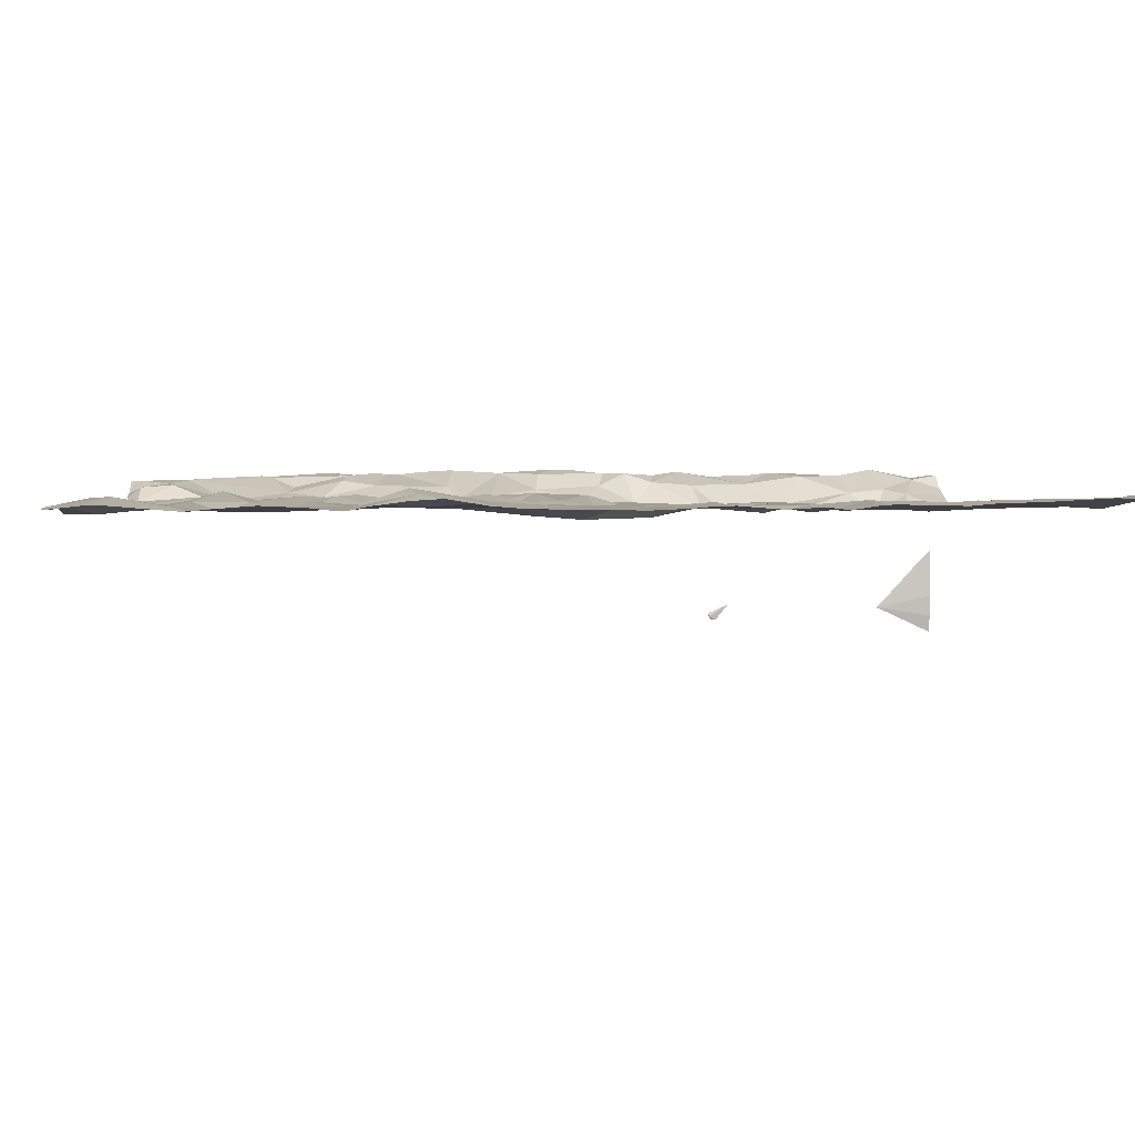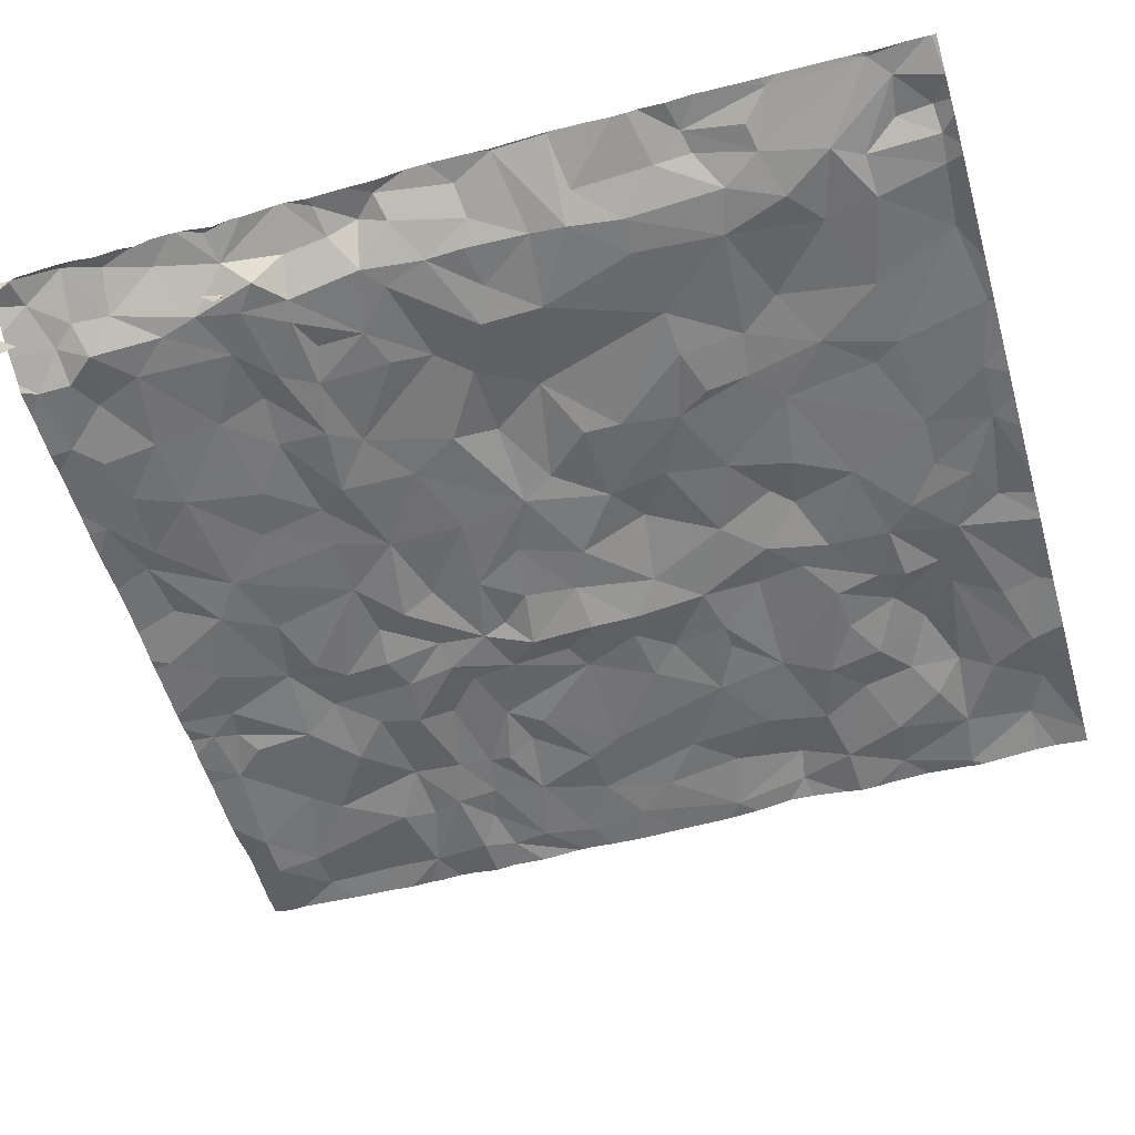
<metadata>
{"format":"obj","ext":"obj","renderer":"f3d","projection":"perspective","resolution":1024,"background":"white","views":[{"elev":2.5,"azim":-95.0,"up":"+Z"},{"elev":-56.0,"azim":106.0,"up":"+Z"}]}
</metadata>
<code>
v 14.64 67.81 22.41
v 13.57 67.81 22.2
v 12.98 67.79 22.22
v 13.98 67.77 22.2
v 12.6 67.9 22.27
v 14.46 67.85 22.4
v 14.65 68.04 21.48
v 14.64 67.78 21.7
v 11.3 72.26 22.28
v 11.24 71.99 22.26
v 11.5 71.82 22.27
v 14.27 73.21 22.35
v 14.44 73.3 22.31
v 14.61 69.01 22.42
v 13.13 69.5 22.24
v 13.57 70.07 22.26
v 13 70.02 22.24
v 12.1 69.09 22.26
v 11.62 68.66 22.25
v 11.97 68.53 22.26
v 14.62 72.91 22.39
v 12.62 73.16 22.22
v 12.33 72.76 22.24
v 13.05 73.27 22.21
v 14.49 73.03 22.37
v 14.2 72.6 22.26
v 11.52 69.11 22.23
v 11.48 68.83 22.26
v 11.77 69.14 22.26
v 14.64 69.26 21.43
v 12.47 69.11 22.25
v 12.37 68.39 22.24
v 9.827 68.91 22.3
v 10.41 72.83 22.28
v 9.929 72.99 22.35
v 10.02 72.59 22.28
v 9.871 69.26 22.27
v 10.29 69.2 22.27
v 10.07 69.39 22.31
v 11.56 68.46 22.29
v 11.39 68.01 22.28
v 11.7 68.04 22.25
v 10.29 71.71 22.3
v 10.45 72 22.31
v 9.938 71.78 22.29
v 11.46 71.18 22.25
v 11.45 71.53 22.29
v 11.19 71.25 22.26
v 10.3 72.45 22.26
v 10.51 72.62 22.31
v 12.14 68.21 22.24
v 12.25 67.94 22.29
v 11.9 72.96 22.24
v 11.77 72.56 22.24
v 12.02 72.76 22.25
v 12.06 71.75 22.33
v 11.94 71.88 22.32
v 11.69 71.63 22.26
v 11.27 69.88 22.26
v 11.3 70.25 22.27
v 11.14 70.34 22.27
v 11.01 73.22 22.28
v 10.2 73.12 22.34
v 12.95 68.8 22.22
v 13.25 69 22.23
v 12.73 69.09 22.25
v 11.66 70.91 22.26
v 11.9 71.39 22.28
v 14.61 68.12 22.47
v 14.31 68.08 22.33
v 13.48 68.71 22.23
v 14.14 71.05 22.26
v 13.89 71.37 22.25
v 13.69 70.78 22.25
v 13.93 68.36 22.21
v 14.13 68.6 22.22
v 13.91 68.96 22.21
v 14.22 69.84 22.24
v 14.16 69.39 22.22
v 14.41 69.7 22.38
v 14.42 69.05 22.37
v 14.56 68.37 22.42
v 14.63 68.56 22.43
v 14.49 68.65 22.42
v 13.7 70.41 22.22
v 14.17 70.22 22.25
v 13.92 70.49 22.26
v 14.64 71.08 22.46
v 14.64 70.75 22.44
v 13.99 67.97 22.2
v 14.19 67.94 22.3
v 14.12 73.22 22.25
v 13.57 69.02 22.25
v 13.7 69.16 22.2
v 13.25 69.31 22.21
v 14.32 71.13 22.35
v 14.33 71.62 22.36
v 14.1 71.37 22.26
v 14.15 70.83 22.29
v 14.59 69.67 22.43
v 14.46 71.81 22.42
v 14.18 70.45 22.26
v 14.32 70.52 22.33
v 14.57 70.02 22.44
v 14.42 70.07 22.35
v 14.44 69.89 22.44
v 13.6 69.83 22.23
v 13.83 69.74 22.23
v 13.81 69.45 22.24
v 14.02 69.36 22.2
v 13.59 69.38 22.22
v 13.14 68.02 22.22
v 13.43 67.96 22.19
v 13.46 68.3 22.22
v 13.95 73.21 22.23
v 14.24 72.99 22.37
v 14.6 72.33 22.41
v 13.18 71.86 22.29
v 13.85 71.91 22.26
v 13.37 72.1 22.3
v 13.03 72.28 22.24
v 12.8 72.56 22.25
v 12.91 72.71 22.24
v 12.89 71.56 22.25
v 12.76 71.36 22.26
v 13.17 71.47 22.25
v 13.31 72.67 22.24
v 13.85 72.79 22.24
v 13.54 73.18 22.24
v 14.12 71.97 22.28
v 14.1 72.78 22.29
v 14 72.3 22.24
v 14.27 72.21 22.31
v 14.5 70.49 22.44
v 14.33 71.84 22.39
v 14.44 72.18 22.35
v 13.78 72.48 22.27
v 12.45 70.3 22.25
v 12.82 69.72 22.24
v 11.55 69.47 22.28
v 11.37 69.51 22.25
v 11.54 69.77 22.26
v 12.37 69.42 22.25
v 12.66 68.68 22.24
v 12.72 72 22.25
v 11.99 70.54 22.25
v 12.11 70.16 22.27
v 12.27 73.16 22.24
v 12.27 71.93 22.24
v 12.33 71.55 22.28
v 12.33 70.82 22.27
v 12.81 71.01 22.24
v 11.77 70.11 22.25
v 11.94 69.85 22.25
v 11.07 72.32 22.32
v 11.61 72.39 22.25
v 12.1 72.28 22.25
v 12.1 70.97 22.33
v 11.11 72.69 22.3
v 11.53 72.81 22.26
v 10.97 72.99 22.26
v 11 69.39 22.3
v 11.22 69.6 22.29
v 10.9 69.72 22.29
v 10.96 70.73 22.26
v 11.13 70.91 22.28
v 10.72 71.11 22.27
v 10.09 71.07 22.32
v 10.37 71.34 22.29
v 9.984 71.48 22.39
v 10.97 72.01 22.27
v 10.67 71.82 22.26
v 11.28 72.64 22.3
v 10.86 72.48 22.36
v 10.73 72.15 22.26
v 11.62 72.01 22.26
v 10.44 68.43 22.3
v 10.05 68.13 22.31
v 10.56 68.26 22.3
v 10.57 68.99 22.32
v 10.83 68.7 22.26
v 11.06 68.92 22.28
v 11.01 69.16 22.26
v 11.26 68.67 22.3
v 11.2 67.98 22.3
v 11.09 68.43 22.27
v 11.07 68.07 22.26
v 10.55 69.64 22.27
v 10.54 69.5 22.3
v 10.25 68.81 22.27
v 9.851 69.68 22.28
v 10.29 69.46 22.3
v 10.24 69.77 22.29
v 10.8 71.53 22.28
v 10.12 70.18 22.29
v 9.789 70.01 22.29
v 10.3 70.82 22.3
v 10.04 70.59 22.29
v 9.864 70.36 22.28
v 9.821 68.62 22.32
v 9.797 68.14 22.33
v 9.781 71.45 22.36
v 9.747 70.99 22.29
v 11.89 67.78 22.25
v 10.41 70.16 22.27
v 10.78 69.94 22.26
v 10.51 70.36 22.27
v 10.57 73.1 22.25
v 9.683 72.55 22.28
v 11.45 70.06 22.2
v 11.6 69.92 22.27
v 11.74 70.42 22.25
v 11.69 73.09 22.28
v 12.85 69.27 22.22
v 14.38 69.42 22.36
v 13.45 71.45 22.28
v 14.14 68.15 22.19
v 14.31 68.33 22.3
v 14.08 69.95 22.24
v 14.17 69.1 22.2
v 14.2 68.83 22.22
v 12.38 69.89 22.25
v 11.94 69.55 22.27
v 13.02 68.32 22.23
v 13.39 70.27 22.25
v 12.95 70.28 22.31
v 13.17 70.61 22.32
v 12.56 70.5 22.28
v 12.38 71.17 22.29
v 12.91 71.81 22.26
v 10.64 69.82 22.31
v 10.09 72.15 22.27
v 11.31 69.2 22.26
v 11.47 70.46 22.19
v 11.29 70.69 22.25
v 11.45 70.73 22.21
v 10.34 73.29 22.29
v 10.22 69.02 22.3
v 10.57 69.3 22.29
v 9.812 69.46 22.3
v 10.52 72.32 22.31
v 11.24 67.83 22.27
v 13.8 68.07 22.24
v 14.33 69.23 22.2
v 12.81 70.78 22.25
v 12.72 67.99 22.25
v 9.79 72.12 22.3
v 11.86 69.34 22.22
v 11.28 72.43 22.25
v 11.02 71.26 22.28
v 10.3 67.85 22.28
v 10.89 67.88 22.28
v 10.04 67.85 22.28
v 13.11 67.67 22.22
v 11.42 67.67 22.26
v 11.48 67.67 22.25
v 9.642 67.67 22.35
v 12.52 67.67 22.25
v 14.36 67.67 22.34
v 14.06 67.67 22.22
v 10.38 67.67 22.29
v 14.6 67.67 22.43
v 11.25 67.67 22.29
v 13.56 67.67 22.2
v 11.37 67.67 22.26
v 11.63 67.67 22.25
v 14.02 67.67 22.2
v 12.79 67.67 22.22
v 13.44 67.67 22.22
v 9.794 67.67 22.34
v 11.88 67.67 22.26
v 10.04 67.67 22.34
v 10.16 67.67 22.34
v 11.02 67.67 22.28
v 12.37 67.67 22.26
v 14.49 67.67 22.42
v 10.87 67.67 22.28
v 10.47 67.67 22.28
v 14.64 67.67 21.68
v 14.63 67.67 21.57
v 12.96 67.67 22.22
v 11.94 67.67 22.25
v 14.64 67.67 22.41
v 12.17 67.67 22.27
v 14.22 67.67 22.28
v 13.86 67.67 22.2
v 13.34 67.67 22.22
v 14.63 67.67 21.42
v 11.14 67.67 22.28
v 9.635 69.39 22.3
v 9.635 69.95 22.3
v 9.635 71.49 22.33
v 9.635 69.9 22.3
v 9.635 72.63 22.28
v 9.635 73.27 22.29
v 9.635 71.32 22.34
v 9.635 71.09 22.3
v 9.635 70.56 22.29
v 9.635 72.51 22.29
v 9.635 71.89 22.28
v 9.635 68.52 22.31
v 9.635 67.78 22.33
v 9.635 68.26 22.32
v 9.635 69.1 22.3
v 9.635 69.27 22.28
v 9.635 70.9 22.29
v 9.635 67.67 22.35
v 9.635 67.89 22.34
v 9.635 71.99 22.3
v 9.635 67.68 22.35
v 9.635 69.6 22.28
v 9.635 71.7 22.3
v 9.635 68.66 22.3
v 9.635 72.56 22.28
v 9.635 68.8 22.31
v 9.635 73.1 22.31
v 9.635 68.86 22.3
v 9.635 69.01 22.31
v 9.635 72.99 22.31
v 9.635 70.07 22.29
v 9.635 71.8 22.28
v 9.635 72.25 22.31
v 9.635 69.85 22.3
v 9.635 70.29 22.28
v 14.65 67.85 22.4
v 14.65 67.74 22.38
v 14.65 67.67 21.88
v 14.65 70.06 22.43
v 14.65 72.17 22.43
v 14.65 73.28 22.39
v 14.65 67.67 21.89
v 14.65 69.21 21.4
v 14.65 72.89 22.4
v 14.65 69.25 22.42
v 14.65 73.13 22.39
v 14.65 67.67 22.39
v 14.65 72.81 22.4
v 14.65 70.65 22.45
v 14.65 69.45 22.45
v 14.65 69.5 22.45
v 14.65 69.12 21.51
v 14.65 68.22 22.43
v 14.65 69.08 22.38
v 14.65 69.19 22.42
v 14.65 68.5 22.42
v 14.65 68.36 22.39
v 14.65 70.74 22.44
v 14.65 69.53 22.45
v 14.65 68.85 22.44
v 14.65 68.7 22.44
v 14.65 68.81 22.44
v 14.65 71.09 22.46
v 14.65 69.48 22.45
v 14.65 68.04 21.48
v 14.65 68.05 21.48
v 14.65 68.89 22.44
v 14.65 67.67 21.3
v 14.65 70.24 22.46
v 14.65 71.3 22.45
v 14.65 69.89 22.43
v 14.65 69.84 22.43
v 14.65 67.74 22.23
v 14.65 71.61 22.44
v 14.65 68.6 22.39
v 14.65 69.65 22.42
v 14.65 69.26 21.43
v 14.65 68.03 21.48
v 14.65 69.25 21.41
v 14.65 67.75 21.81
v 14.65 71.46 22.43
v 14.65 71.54 22.43
v 14.65 68.02 21.51
v 14.65 70.37 22.47
v 14.65 69.26 21.45
v 14.65 71.77 22.43
v 14.65 71.07 22.46
v 14.65 70.77 22.44
v 14.65 69.78 22.43
v 14.65 68.1 22.43
v 14.65 69.26 21.42
v 14.65 70.73 22.44
v 14.65 67.69 21.31
v 14.65 72.41 22.42
v 14.65 72.31 22.42
v 14.65 72.96 22.38
v 14.65 73.25 22.39
v 14.65 68.04 21.49
v 14.65 71.93 22.44
v 14.65 73.3 22.39
v 13.04 73.3 22.22
v 9.635 73.3 22.29
v 10.34 73.3 22.28
v 13.07 73.3 22.21
v 13.86 73.3 22.21
v 11.65 73.3 22.26
v 14.06 73.3 22.22
v 11.29 73.3 22.25
v 13.99 73.3 22.21
v 10.63 73.3 22.24
v 12.54 73.3 22.23
v 14.65 73.3 22.39
v 14.23 73.3 22.23
v 12.73 73.3 22.23
v 9.725 73.3 22.3
v 14.63 73.3 22.38
v 14.44 73.3 22.31
v 10.97 73.3 22.27
v 10.3 73.3 22.28
v 11.5 73.3 22.25
v 9.739 73.3 22.3
v 9.705 73.3 22.29
v 13.32 73.3 22.22
v 11.46 73.3 22.24
v 10.37 73.3 22.28
v 10.85 73.3 22.26
v 12.39 73.3 22.23
v 12.14 73.3 22.24
v 14.64 73.3 22.39
v 10.08 73.3 22.28
v 9.763 73.3 22.3
v 14.3 73.3 22.28
v 11.8 73.3 22.25
v 14.44 73.3 22.3
g obj_0
f 1 262 283
f 262 1 6
f 69 6 1
f 1 325 69
f 262 6 276
f 69 70 6
f 6 259 276
f 70 91 6
f 285 259 6
f 6 91 285
f 218 70 69
f 69 82 218
f 82 69 342
f 325 379 69
f 342 69 379
f 217 70 218
f 217 91 70
f 260 285 91
f 90 91 217
f 4 260 91
f 90 4 91
f 84 218 82
f 76 217 218
f 218 84 221
f 218 221 76
f 82 346 83
f 82 83 84
f 342 346 82
f 75 217 76
f 243 90 217
f 75 243 217
f 260 4 267
f 4 90 2
f 90 243 2
f 267 4 286
f 2 264 4
f 264 286 4
f 84 83 350
f 221 84 81
f 350 351 84
f 349 81 84
f 349 84 351
f 75 76 77
f 76 221 77
f 244 221 81
f 220 77 221
f 220 221 244
f 346 345 83
f 114 243 75
f 75 77 71
f 75 71 114
f 2 243 113
f 113 243 114
f 264 2 269
f 2 113 287
f 287 269 2
f 81 349 14
f 81 215 244
f 81 14 344
f 215 81 339
f 344 334 81
f 339 81 334
f 77 93 71
f 220 94 77
f 94 93 77
f 215 79 244
f 244 79 220
f 94 220 110
f 220 79 110
f 224 114 71
f 112 113 114
f 112 114 224
f 93 65 71
f 224 71 64
f 65 64 71
f 287 113 3
f 112 3 113
f 287 3 254
f 349 356 14
f 215 80 79
f 339 353 215
f 340 80 215
f 340 215 353
f 93 95 65
f 93 94 95
f 94 110 111
f 94 111 95
f 78 79 80
f 108 110 79
f 108 79 78
f 111 110 109
f 109 110 108
f 112 224 246
f 64 144 224
f 246 224 32
f 32 224 144
f 3 112 246
f 65 95 214
f 64 65 66
f 66 65 214
f 64 66 144
f 254 3 281
f 246 5 3
f 281 3 268
f 5 258 3
f 258 268 3
f 80 340 100
f 100 106 80
f 78 80 106
f 15 214 95
f 111 15 95
f 109 108 111
f 15 111 107
f 111 108 107
f 78 219 108
f 106 105 78
f 219 78 86
f 78 105 86
f 16 108 219
f 16 107 108
f 246 32 5
f 144 66 31
f 144 31 32
f 5 32 51
f 31 18 32
f 32 20 51
f 32 18 20
f 15 139 214
f 66 214 143
f 143 214 139
f 31 66 143
f 258 5 275
f 51 52 5
f 284 275 5
f 5 52 284
f 340 348 100
f 100 348 365
f 106 100 378
f 100 365 378
f 104 105 106
f 378 361 106
f 360 104 106
f 360 106 361
f 15 17 139
f 16 15 107
f 15 16 17
f 219 85 16
f 85 219 86
f 103 86 105
f 104 134 105
f 105 134 103
f 85 86 87
f 102 86 103
f 87 86 102
f 225 16 85
f 17 16 225
f 18 31 143
f 51 204 52
f 20 40 51
f 42 204 51
f 51 40 42
f 143 248 18
f 18 19 20
f 18 248 29
f 19 18 28
f 28 18 29
f 20 19 40
f 138 139 17
f 139 222 143
f 222 139 138
f 143 222 223
f 223 248 143
f 282 284 52
f 204 282 52
f 104 328 358
f 104 358 134
f 328 104 360
f 17 226 138
f 226 17 225
f 74 225 85
f 85 87 74
f 102 103 99
f 103 134 89
f 103 89 99
f 134 373 89
f 358 373 134
f 74 87 99
f 99 87 102
f 227 225 74
f 226 225 227
f 282 204 271
f 204 42 256
f 204 266 271
f 256 266 204
f 40 41 42
f 40 19 28
f 186 41 40
f 28 184 40
f 184 186 40
f 256 42 41
f 29 248 140
f 223 142 248
f 248 142 140
f 27 28 29
f 27 29 140
f 233 184 28
f 28 27 233
f 228 138 226
f 138 154 222
f 151 138 228
f 138 147 154
f 146 138 151
f 146 147 138
f 222 154 223
f 154 142 223
f 226 227 228
f 74 216 227
f 72 74 99
f 74 73 216
f 72 73 74
f 99 89 72
f 89 338 381
f 88 72 89
f 373 338 89
f 347 89 381
f 377 89 347
f 376 88 89
f 376 89 377
f 228 227 245
f 227 216 152
f 152 245 227
f 256 41 255
f 185 41 186
f 265 255 41
f 185 242 41
f 41 242 265
f 185 186 187
f 184 181 186
f 187 186 179
f 186 181 179
f 182 184 233
f 182 181 184
f 141 140 142
f 27 140 233
f 233 140 141
f 211 142 154
f 142 211 210
f 59 141 142
f 142 210 59
f 182 233 183
f 183 233 141
f 151 228 245
f 147 153 154
f 211 154 153
f 146 151 158
f 152 151 245
f 151 229 158
f 151 152 125
f 125 229 151
f 147 212 153
f 146 212 147
f 146 158 67
f 67 212 146
f 119 216 73
f 216 126 152
f 118 216 119
f 126 216 118
f 98 73 72
f 96 72 88
f 96 98 72
f 119 73 98
f 352 88 376
f 359 96 88
f 359 88 352
f 152 126 125
f 242 185 252
f 185 187 252
f 265 242 263
f 242 252 274
f 242 289 263
f 274 289 242
f 252 187 179
f 179 181 177
f 180 181 182
f 181 180 177
f 179 251 252
f 177 178 179
f 251 179 178
f 182 183 180
f 163 141 59
f 162 141 163
f 162 183 141
f 210 211 153
f 212 210 153
f 234 210 212
f 60 59 210
f 60 210 234
f 163 59 164
f 59 60 61
f 61 164 59
f 239 180 183
f 162 239 183
f 68 67 158
f 158 229 68
f 125 150 229
f 68 229 150
f 124 125 126
f 124 230 125
f 125 230 150
f 212 67 236
f 212 236 234
f 46 67 68
f 236 67 46
f 119 98 130
f 118 119 120
f 132 119 130
f 137 120 119
f 132 137 119
f 118 124 126
f 120 121 118
f 230 124 118
f 118 121 230
f 96 97 98
f 97 130 98
f 97 96 370
f 370 96 359
f 274 252 277
f 278 277 252
f 251 278 252
f 177 180 190
f 177 190 178
f 239 38 180
f 180 238 190
f 38 238 180
f 251 178 253
f 251 261 278
f 253 272 251
f 261 251 273
f 272 273 251
f 190 200 178
f 201 253 178
f 200 201 178
f 162 163 164
f 189 162 164
f 189 239 162
f 234 236 235
f 234 61 60
f 61 234 235
f 206 164 61
f 164 206 231
f 164 188 189
f 231 188 164
f 61 207 206
f 235 165 61
f 165 207 61
f 192 38 239
f 189 192 239
f 58 46 68
f 56 68 150
f 58 68 56
f 150 230 145
f 149 56 150
f 145 149 150
f 121 145 230
f 236 46 166
f 235 236 166
f 47 46 58
f 166 46 48
f 46 47 48
f 135 130 97
f 132 130 133
f 133 130 135
f 120 137 127
f 120 127 121
f 132 133 26
f 26 137 132
f 97 101 135
f 370 371 97
f 363 101 97
f 363 97 371
f 190 238 33
f 33 200 190
f 38 33 238
f 192 39 38
f 37 33 38
f 37 38 39
f 272 253 270
f 253 302 257
f 257 270 253
f 302 253 201
f 200 33 313
f 201 200 301
f 313 301 200
f 302 201 308
f 301 303 201
f 308 201 303
f 188 193 189
f 193 192 189
f 235 166 165
f 205 206 207
f 205 231 206
f 205 193 231
f 231 193 188
f 167 207 165
f 205 207 195
f 167 197 207
f 197 195 207
f 165 166 167
f 192 191 39
f 191 192 193
f 11 47 58
f 56 57 58
f 58 176 11
f 57 176 58
f 56 149 57
f 149 145 157
f 149 157 57
f 166 48 167
f 10 47 11
f 194 48 47
f 194 47 10
f 167 48 250
f 194 250 48
f 135 101 133
f 101 136 133
f 136 117 133
f 101 363 375
f 101 388 117
f 117 136 101
f 388 101 375
f 37 304 33
f 33 317 315
f 313 33 315
f 304 318 33
f 317 33 318
f 240 37 39
f 39 191 240
f 37 240 290
f 304 37 305
f 290 305 37
f 302 310 257
f 257 310 307
f 193 205 195
f 191 193 196
f 193 195 196
f 250 194 167
f 194 169 167
f 169 197 167
f 198 195 197
f 195 198 199
f 195 199 196
f 168 197 169
f 198 197 168
f 191 196 291
f 323 240 191
f 323 191 293
f 291 293 191
f 9 10 11
f 11 176 9
f 176 57 157
f 9 176 156
f 176 157 156
f 10 172 194
f 9 155 10
f 10 171 172
f 155 171 10
f 194 172 43
f 194 43 169
f 388 329 117
f 384 117 329
f 383 117 384
f 240 311 290
f 311 240 323
f 196 320 291
f 199 324 196
f 324 320 196
f 170 169 43
f 168 169 170
f 198 168 203
f 198 203 199
f 203 306 199
f 199 298 324
f 306 298 199
f 203 168 170
f 249 155 9
f 156 249 9
f 173 249 156
f 175 172 171
f 43 172 44
f 175 44 172
f 171 155 175
f 249 173 155
f 155 174 175
f 155 173 174
f 43 44 45
f 170 43 45
f 170 45 202
f 202 203 170
f 203 202 296
f 306 203 297
f 296 297 203
f 175 241 44
f 175 174 241
f 44 232 45
f 44 241 232
f 174 50 241
f 247 45 232
f 45 247 300
f 312 202 45
f 312 45 321
f 300 321 45
f 202 292 296
f 292 202 312
f 241 49 232
f 241 50 49
f 247 232 36
f 36 232 49
f 36 49 50
f 36 209 247
f 209 299 247
f 300 247 309
f 309 247 322
f 299 322 247
f 288 357 382
f 288 7 280
f 367 7 288
f 367 288 382
f 7 367 354
f 7 354 355
f 279 280 7
f 7 8 279
f 8 7 372
f 387 7 355
f 372 7 387
f 279 8 369
f 279 327 331
f 369 327 279
f 372 369 8
f 1 326 362
f 325 1 362
f 326 1 283
f 326 283 336
f 12 13 423
f 12 421 92
f 13 12 25
f 12 92 116
f 25 12 116
f 423 421 12
f 13 406 423
f 13 25 386
f 386 330 13
f 406 13 330
f 421 402 92
f 92 402 396
f 92 396 115
f 92 131 116
f 92 115 131
f 21 335 25
f 116 131 25
f 25 26 21
f 25 131 26
f 335 386 25
f 406 330 405
f 330 389 418
f 418 405 330
f 396 398 115
f 128 131 115
f 128 115 129
f 394 129 115
f 394 115 398
f 26 131 128
f 21 26 133
f 133 117 21
f 335 21 385
f 385 21 333
f 333 21 337
f 337 21 117
f 128 137 26
f 127 128 129
f 128 127 137
f 129 394 412
f 129 412 24
f 127 129 123
f 129 24 123
f 337 117 383
f 127 123 121
f 412 393 24
f 123 24 23
f 22 23 24
f 390 24 393
f 403 22 24
f 403 24 390
f 122 121 123
f 23 122 123
f 122 145 121
f 23 22 148
f 23 145 122
f 148 55 23
f 157 145 23
f 55 54 23
f 157 23 54
f 22 400 148
f 400 22 403
f 55 148 53
f 148 213 53
f 148 422 213
f 400 416 148
f 417 148 416
f 422 148 417
f 53 54 55
f 54 156 157
f 53 160 54
f 156 54 160
f 213 160 53
f 422 395 213
f 409 213 395
f 413 160 213
f 413 213 409
f 156 160 173
f 62 160 413
f 173 160 159
f 161 160 62
f 159 160 161
f 174 173 159
f 62 397 407
f 62 208 161
f 62 415 208
f 413 397 62
f 415 62 407
f 159 50 174
f 208 159 161
f 34 50 159
f 34 159 208
f 208 399 237
f 34 208 63
f 63 208 237
f 415 399 208
f 50 34 36
f 34 35 36
f 34 63 35
f 399 414 237
f 237 408 63
f 392 237 414
f 408 237 392
f 63 419 420
f 408 419 63
f 410 35 63
f 410 63 420
f 35 209 36
f 209 35 319
f 35 316 319
f 316 35 410
f 209 294 314
f 209 314 299
f 319 294 209
f 316 404 295
f 410 404 316
f 404 411 295
f 295 411 391
f 332 30 341
f 341 30 374
f 368 30 332
f 374 30 366
f 380 30 368
f 366 30 380
f 364 83 345
f 350 83 364
f 343 14 356
f 344 14 343
f 418 389 401

</code>
